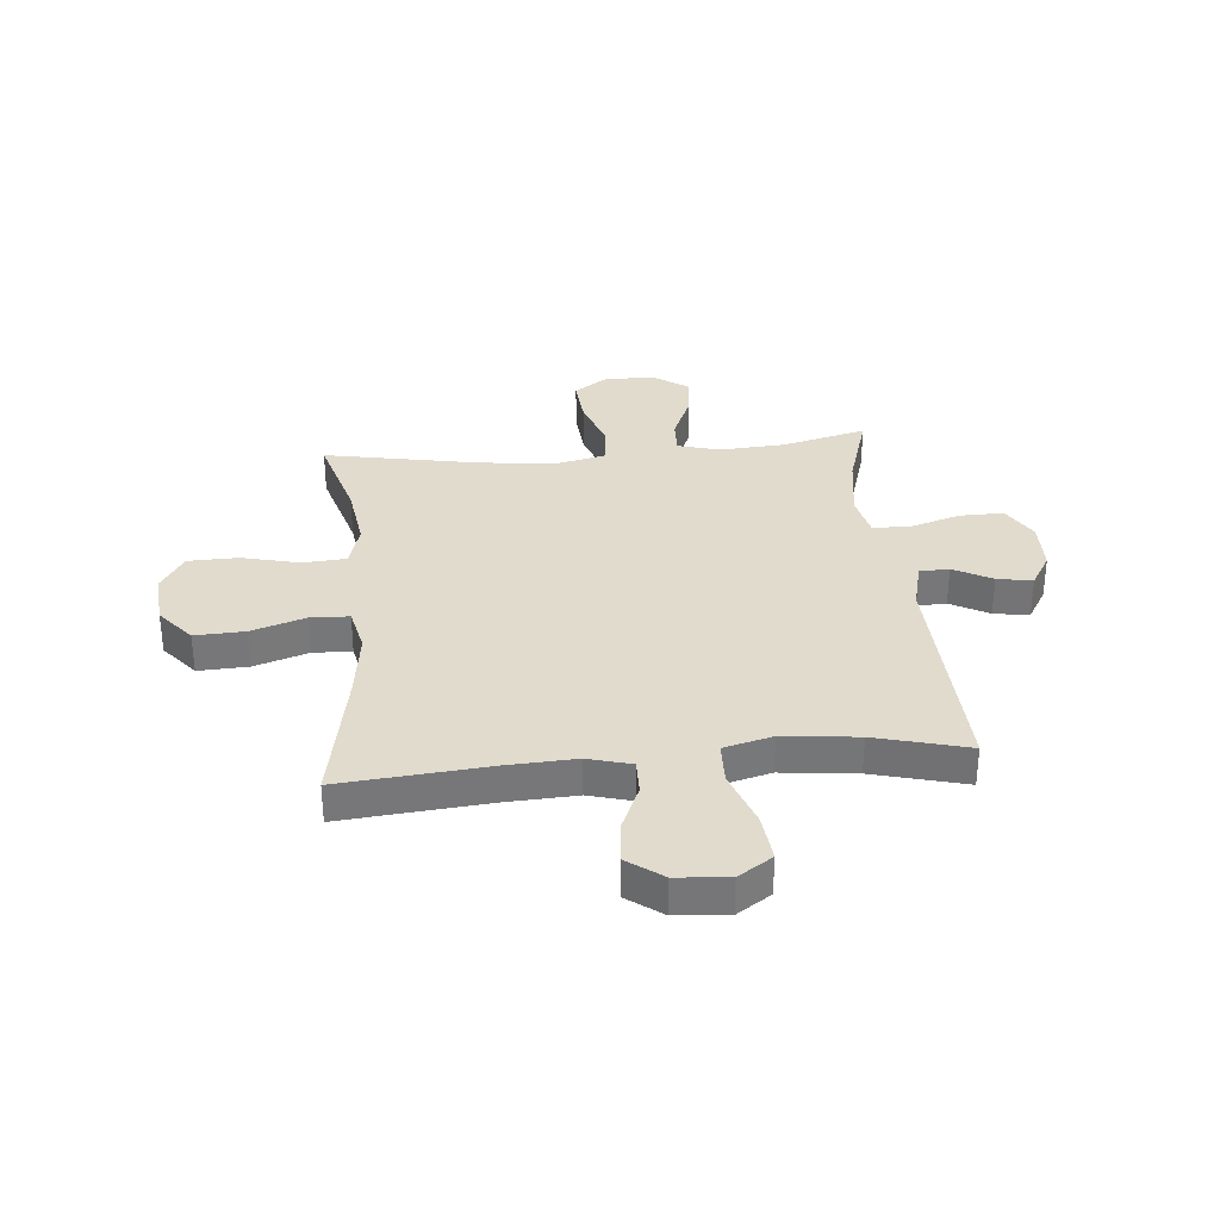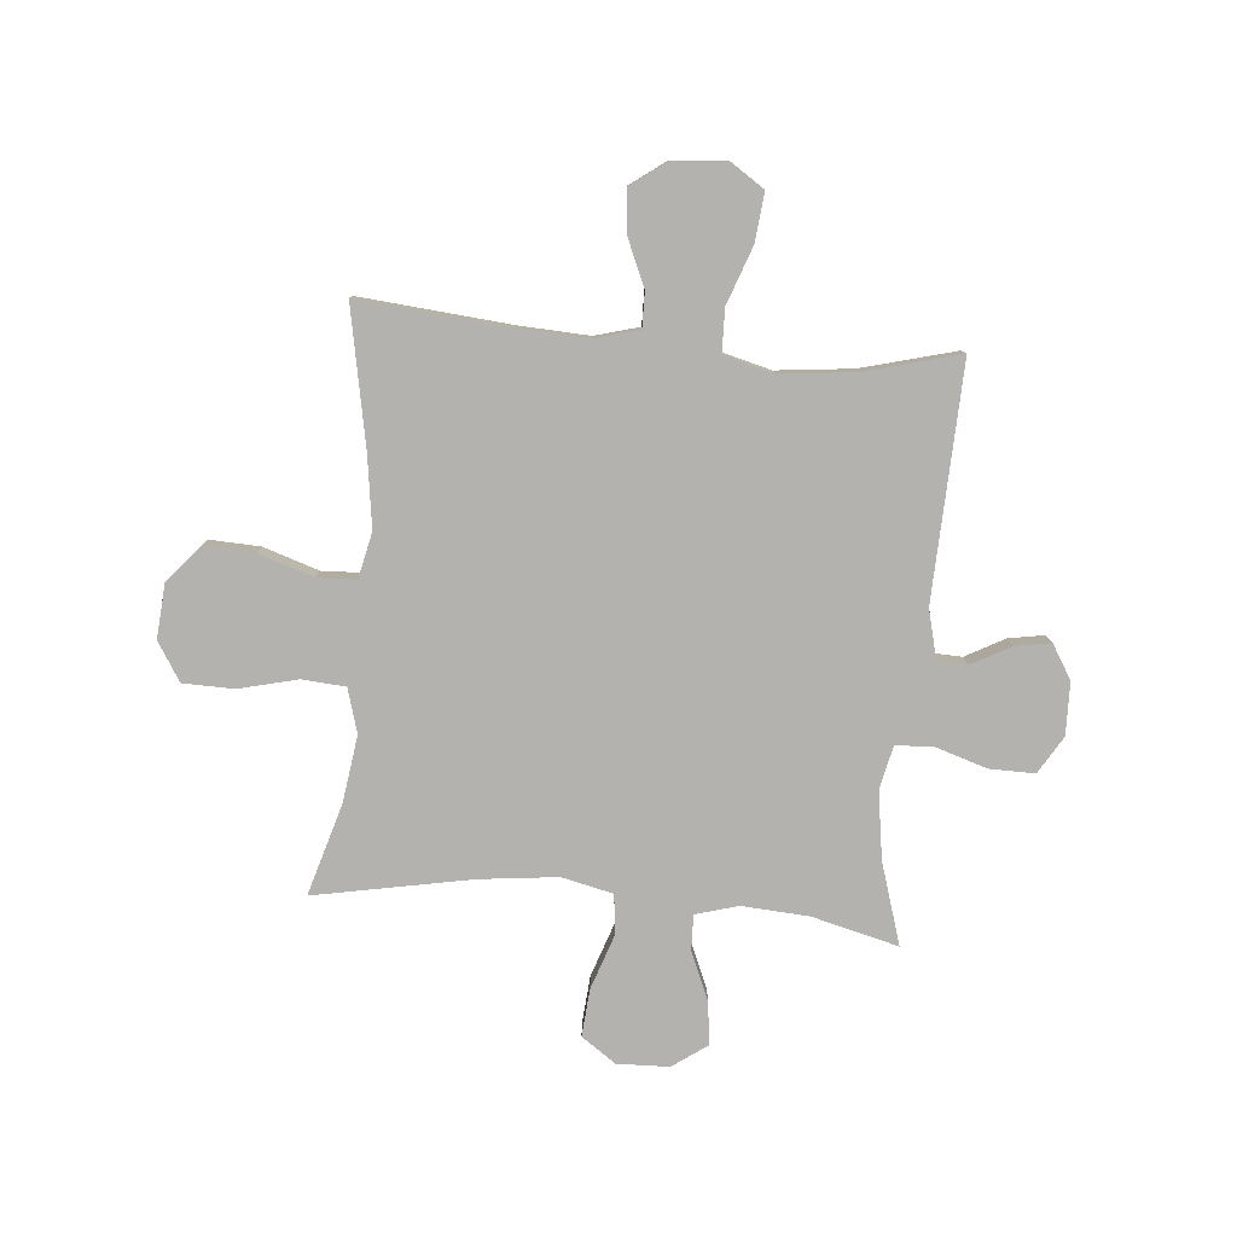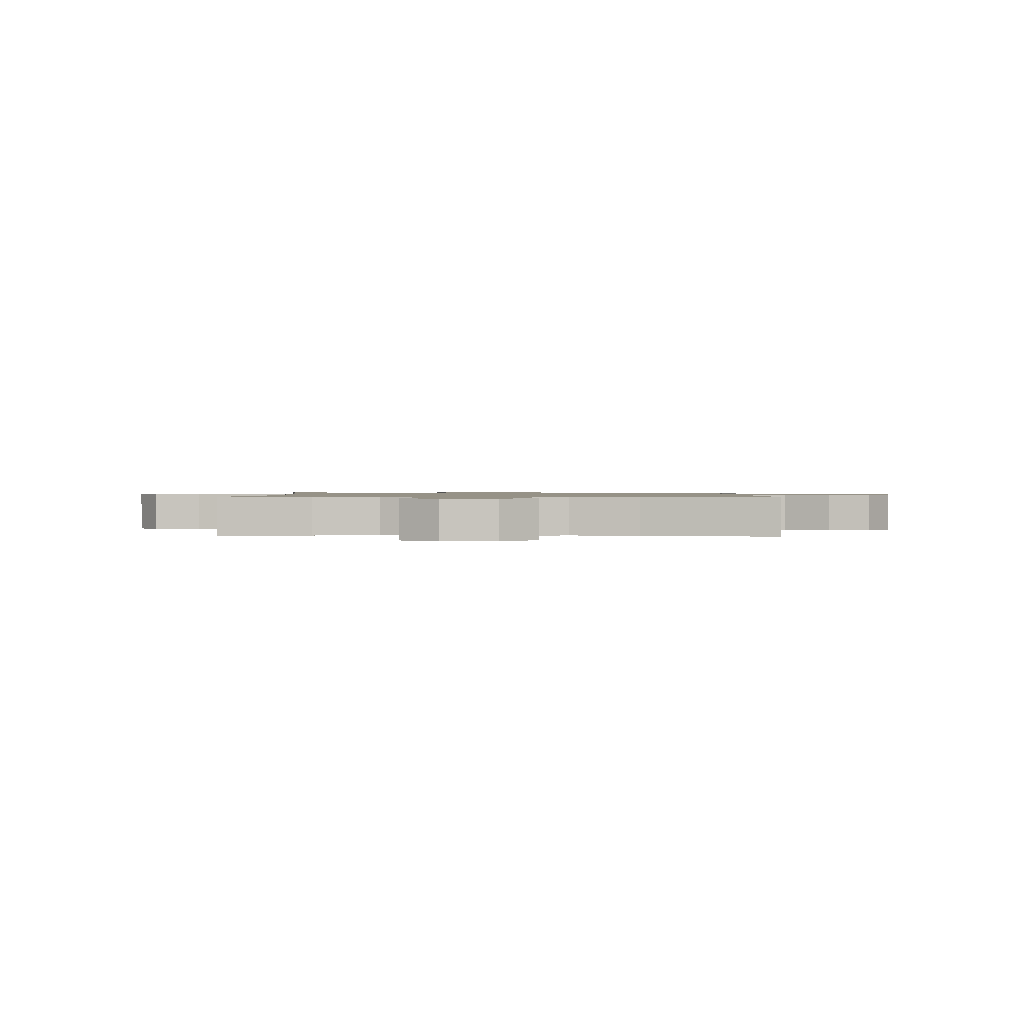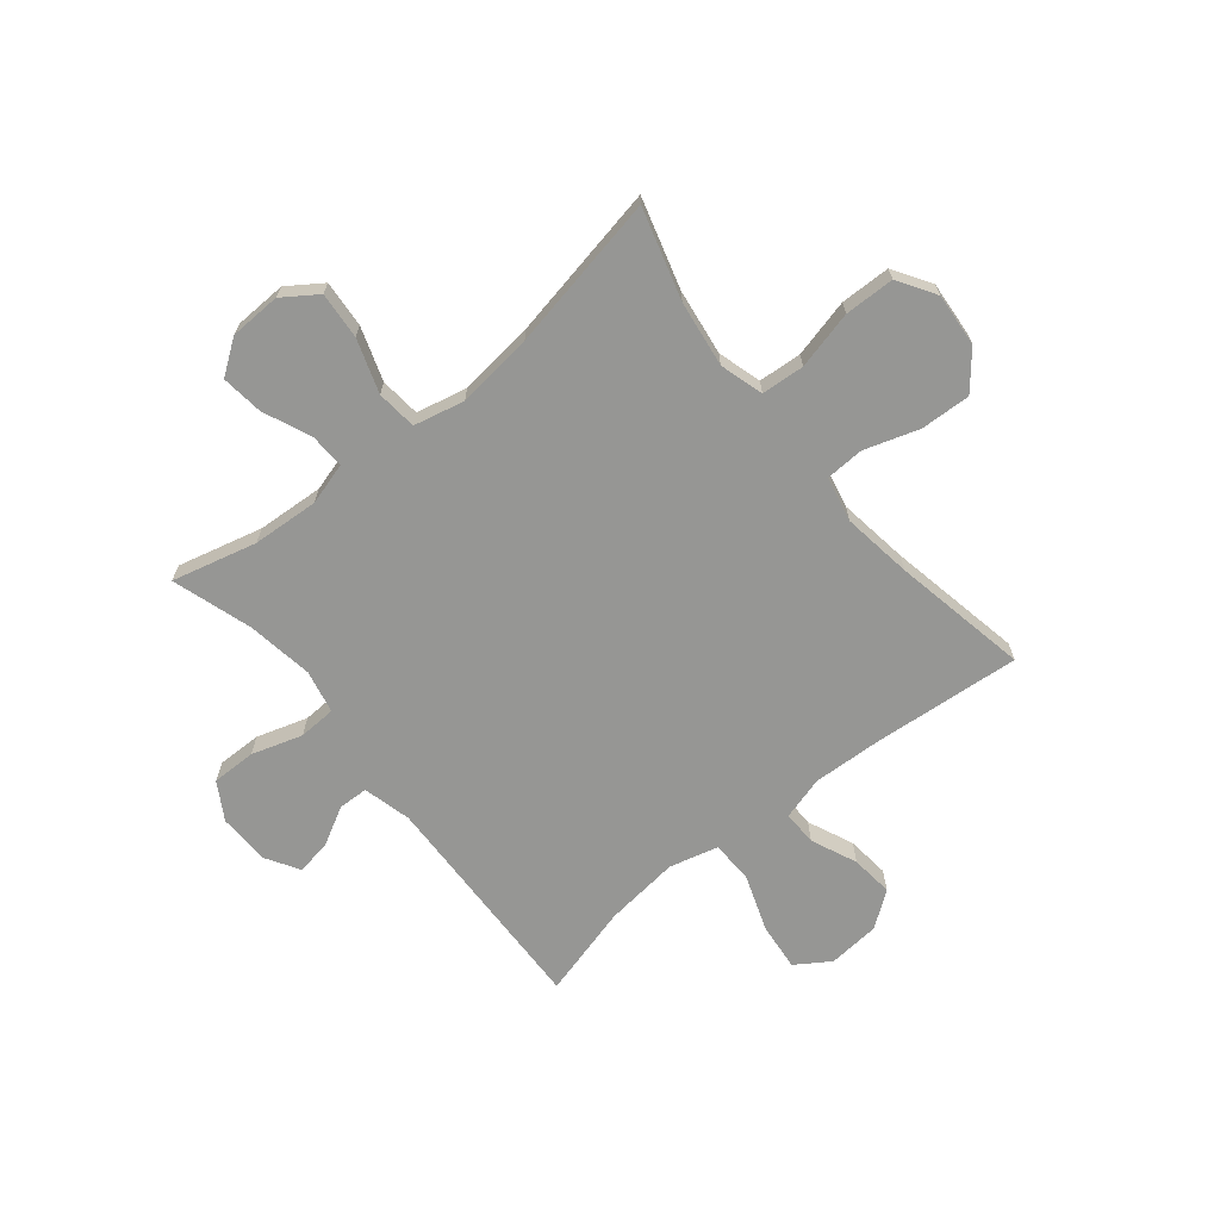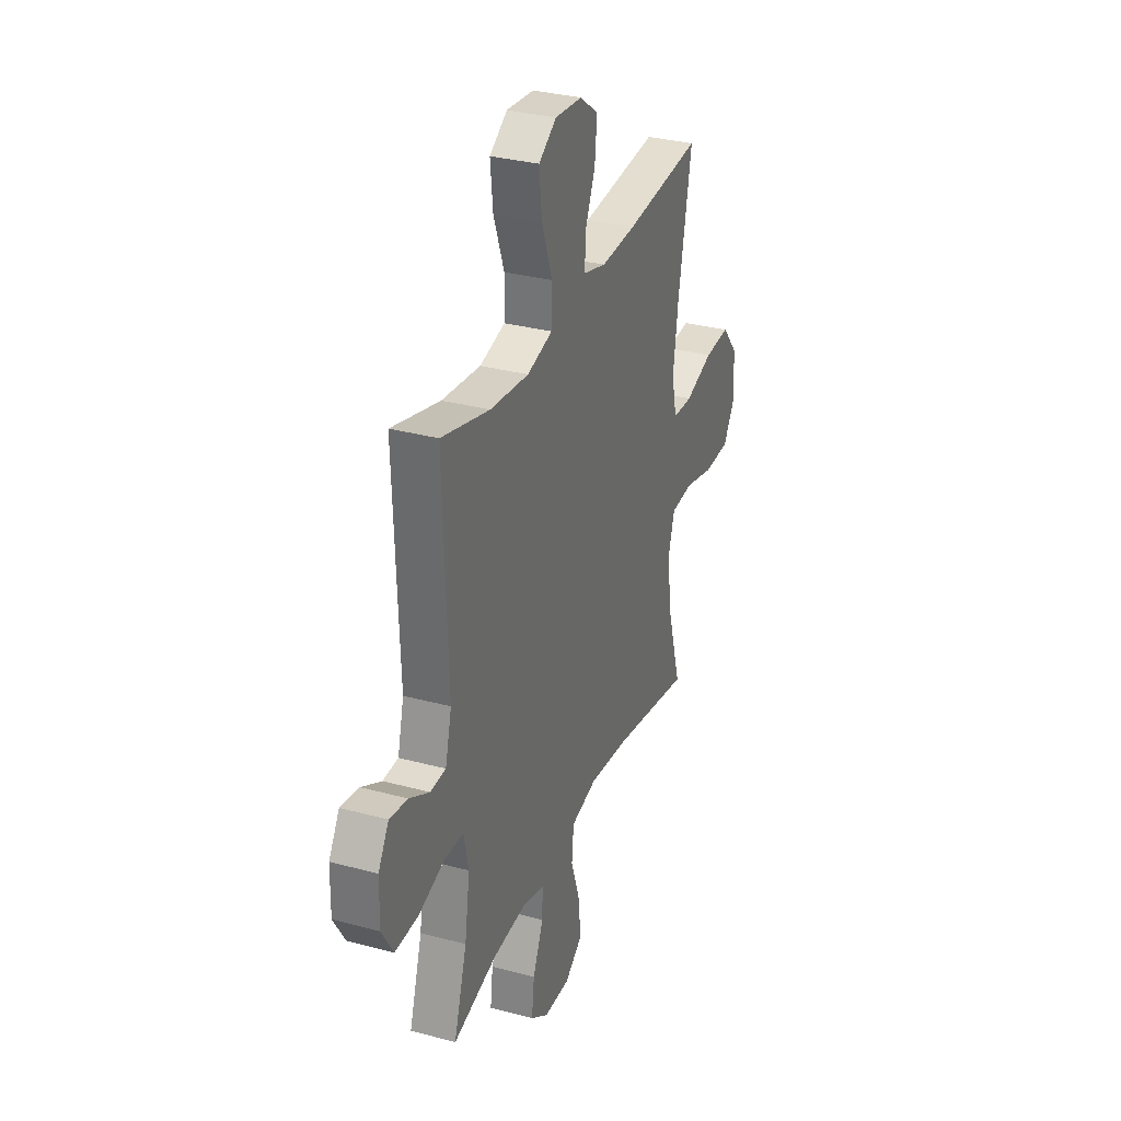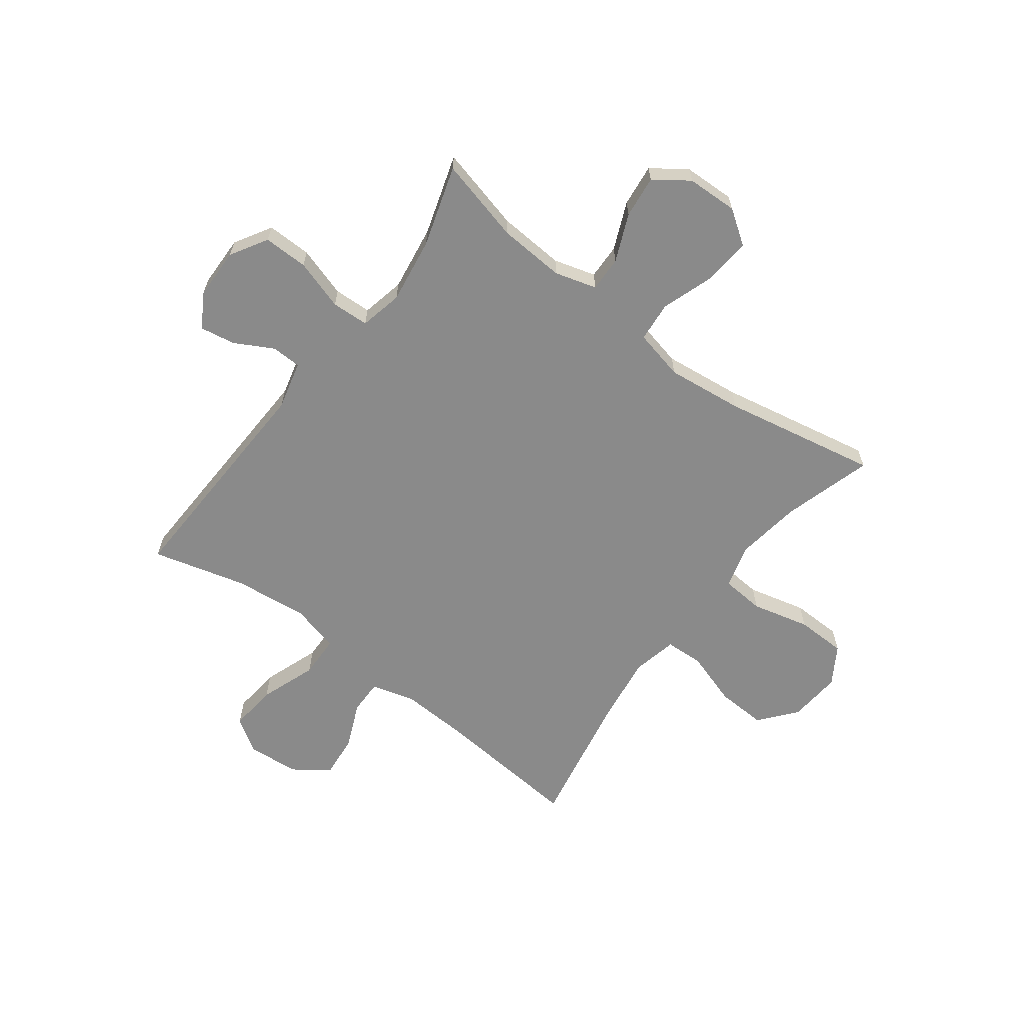
<metadata>
{"format":"obj","ext":"obj","renderer":"f3d","projection":"perspective","resolution":1024,"background":"white","views":[{"elev":33.2,"azim":-5.3,"up":"+Y"},{"elev":-79.8,"azim":-5.1,"up":"+Y"},{"elev":1.0,"azim":-88.3,"up":"+Y"},{"elev":-67.7,"azim":-140.8,"up":"+Y"},{"elev":31.7,"azim":110.8,"up":"+Z"},{"elev":-63.4,"azim":143.0,"up":"+Y"}]}
</metadata>
<code>
v -0.5 0.07 -0.5
v -0.452 0.07 -0.336
v -0.435 0.07 -0.216
v -0.458 0.07 -0.137
v -0.536 0.07 -0.131
v -0.642 0.07 -0.157
v -0.733 0.07 -0.155
v -0.776 0.07 -0.086
v -0.768 0.07 0.011
v -0.713 0.07 0.077
v -0.622 0.07 0.073
v -0.523 0.07 0.041
v -0.453 0.07 0.044
v -0.435 0.07 0.126
v -0.453 0.07 0.253
v -0.5 0.07 0.5
v -0.229 0.07 0.476
v -0.105 0.07 0.47
v -0.026 0.07 0.492
v -0.027 0.07 0.555
v -0.063 0.07 0.638
v -0.071 0.07 0.716
v -0.007 0.07 0.763
v 0.088 0.07 0.771
v 0.15 0.07 0.73
v 0.141 0.07 0.643
v 0.104 0.07 0.54
v 0.106 0.07 0.463
v 0.195 0.07 0.44
v 0.331 0.07 0.455
v 0.5 0.07 0.5
v 0.485 0.07 0.081
v 0.507 0.07 -0.007
v 0.561 0.07 -0.009
v 0.631 0.07 0.029
v 0.695 0.07 0.04
v 0.732 0.07 -0.021
v 0.734 0.07 -0.115
v 0.694 0.07 -0.182
v 0.613 0.07 -0.181
v 0.521 0.07 -0.152
v 0.453 0.07 -0.155
v 0.436 0.07 -0.233
v 0.454 0.07 -0.353
v 0.5 0.07 -0.5
v 0.346 0.07 -0.461
v 0.225 0.07 -0.453
v 0.149 0.07 -0.475
v 0.151 0.07 -0.539
v 0.188 0.07 -0.625
v 0.197 0.07 -0.702
v 0.135 0.07 -0.746
v 0.042 0.07 -0.749
v -0.02 0.07 -0.706
v -0.013 0.07 -0.621
v 0.02 0.07 -0.524
v 0.013 0.07 -0.451
v -0.079 0.07 -0.43
v -0.218 0.07 -0.446
v -0.5 0 -0.5
v -0.452 0 -0.336
v -0.435 0 -0.216
v -0.458 0 -0.137
v -0.536 0 -0.131
v -0.642 0 -0.157
v -0.733 0 -0.155
v -0.776 0 -0.086
v -0.768 0 0.011
v -0.713 0 0.077
v -0.622 0 0.073
v -0.523 0 0.041
v -0.453 0 0.044
v -0.435 0 0.126
v -0.453 0 0.253
v -0.5 0 0.5
v -0.229 0 0.476
v -0.105 0 0.47
v -0.026 0 0.492
v -0.027 0 0.555
v -0.063 0 0.638
v -0.071 0 0.716
v -0.007 0 0.763
v 0.088 0 0.771
v 0.15 0 0.73
v 0.141 0 0.643
v 0.104 0 0.54
v 0.106 0 0.463
v 0.195 0 0.44
v 0.331 0 0.455
v 0.5 0 0.5
v 0.485 0 0.081
v 0.507 0 -0.007
v 0.561 0 -0.009
v 0.631 0 0.029
v 0.695 0 0.04
v 0.732 0 -0.021
v 0.734 0 -0.115
v 0.694 0 -0.182
v 0.613 0 -0.181
v 0.521 0 -0.152
v 0.453 0 -0.155
v 0.436 0 -0.233
v 0.454 0 -0.353
v 0.5 0 -0.5
v 0.346 0 -0.461
v 0.225 0 -0.453
v 0.149 0 -0.475
v 0.151 0 -0.539
v 0.188 0 -0.625
v 0.197 0 -0.702
v 0.135 0 -0.746
v 0.042 0 -0.749
v -0.02 0 -0.706
v -0.013 0 -0.621
v 0.02 0 -0.524
v 0.013 0 -0.451
v -0.079 0 -0.43
v -0.218 0 -0.446
f 53 54 55 56
f 53 56 57
f 52 53 57
f 49 50 51 52
f 48 49 52 57
f 47 48 57 58
f 44 45 46
f 43 44 46 47
f 42 43 47 58
f 38 39 40 41
f 38 41 42
f 37 38 42
f 34 35 36 37
f 33 34 37 42
f 32 33 42 58
f 30 31 32 58
f 24 25 26 27
f 24 27 28
f 23 24 28
f 20 21 22 23
f 19 20 23 28
f 18 19 28 29
f 15 16 17
f 14 15 17 18
f 13 14 18 29
f 9 10 11 12
f 9 12 13
f 8 9 13
f 5 6 7 8
f 4 5 8 13
f 3 4 13 29
f 59 1 2
f 29 30 58 59
f 2 3 29 59
f 115 114 113 112
f 116 115 112
f 116 112 111
f 111 110 109 108
f 116 111 108 107
f 117 116 107 106
f 105 104 103
f 106 105 103 102
f 117 106 102 101
f 100 99 98 97
f 101 100 97
f 101 97 96
f 96 95 94 93
f 101 96 93 92
f 117 101 92 91
f 117 91 90 89
f 86 85 84 83
f 87 86 83
f 87 83 82
f 82 81 80 79
f 87 82 79 78
f 88 87 78 77
f 76 75 74
f 77 76 74 73
f 88 77 73 72
f 71 70 69 68
f 72 71 68
f 72 68 67
f 67 66 65 64
f 72 67 64 63
f 88 72 63 62
f 61 60 118
f 118 117 89 88
f 118 88 62 61
f 1 60 61 2
f 2 61 62 3
f 3 62 63 4
f 4 63 64 5
f 5 64 65 6
f 6 65 66 7
f 7 66 67 8
f 8 67 68 9
f 9 68 69 10
f 10 69 70 11
f 11 70 71 12
f 12 71 72 13
f 13 72 73 14
f 14 73 74 15
f 15 74 75 16
f 16 75 76 17
f 17 76 77 18
f 18 77 78 19
f 19 78 79 20
f 20 79 80 21
f 21 80 81 22
f 22 81 82 23
f 23 82 83 24
f 24 83 84 25
f 25 84 85 26
f 26 85 86 27
f 27 86 87 28
f 28 87 88 29
f 29 88 89 30
f 30 89 90 31
f 31 90 91 32
f 32 91 92 33
f 33 92 93 34
f 34 93 94 35
f 35 94 95 36
f 36 95 96 37
f 37 96 97 38
f 38 97 98 39
f 39 98 99 40
f 40 99 100 41
f 41 100 101 42
f 42 101 102 43
f 43 102 103 44
f 44 103 104 45
f 45 104 105 46
f 46 105 106 47
f 47 106 107 48
f 48 107 108 49
f 49 108 109 50
f 50 109 110 51
f 51 110 111 52
f 52 111 112 53
f 53 112 113 54
f 54 113 114 55
f 55 114 115 56
f 56 115 116 57
f 57 116 117 58
f 58 117 118 59
f 59 118 60 1

</code>
